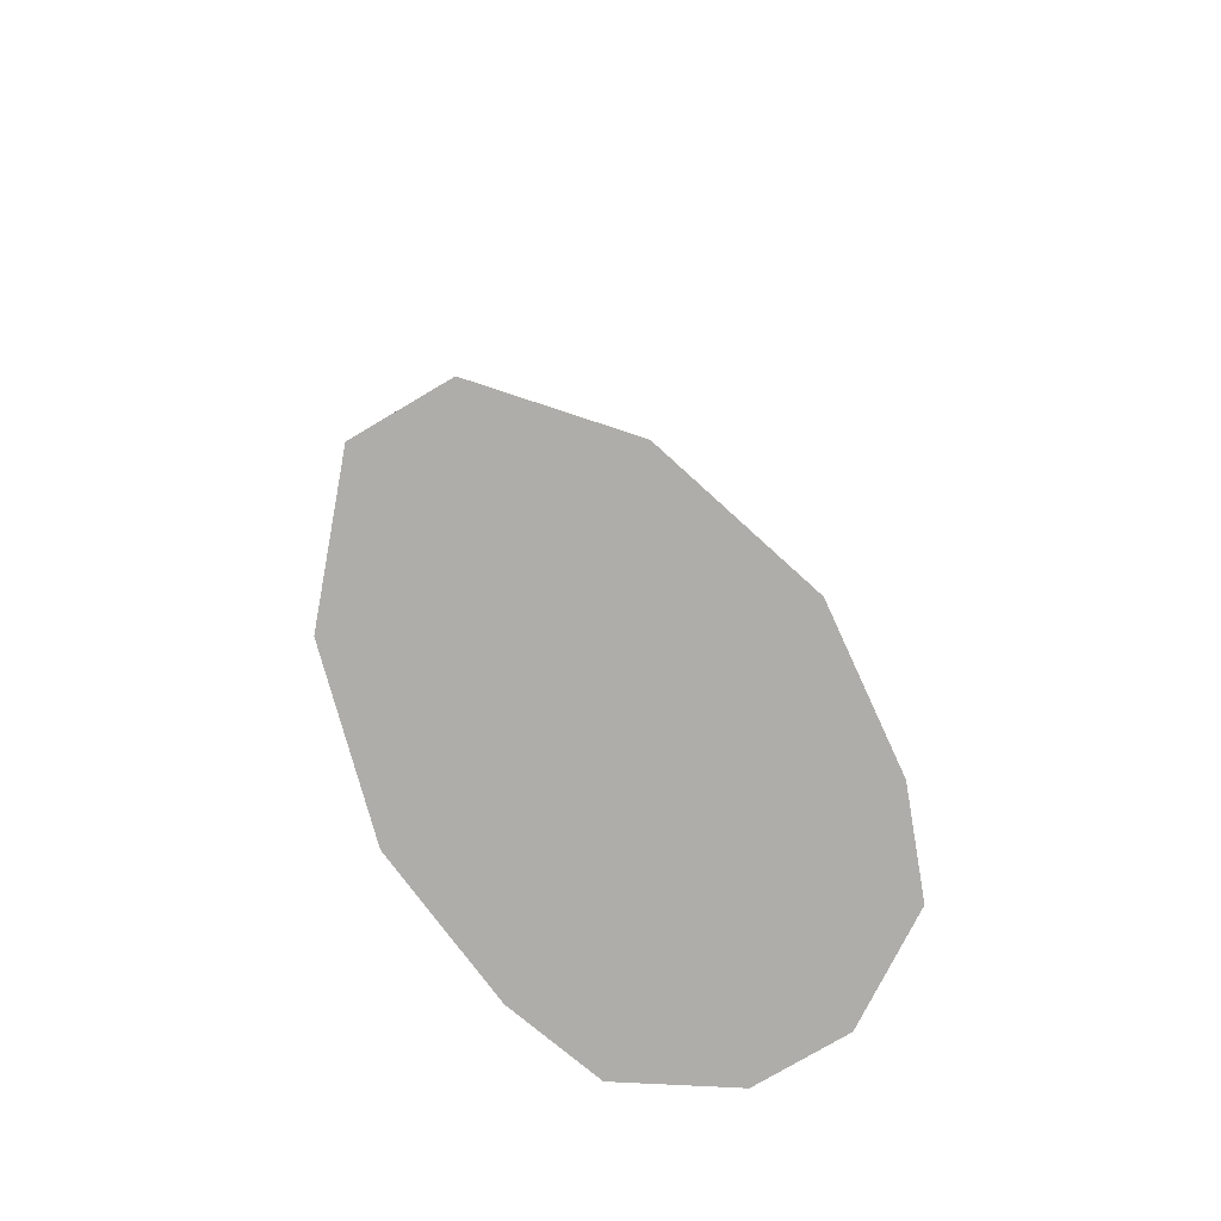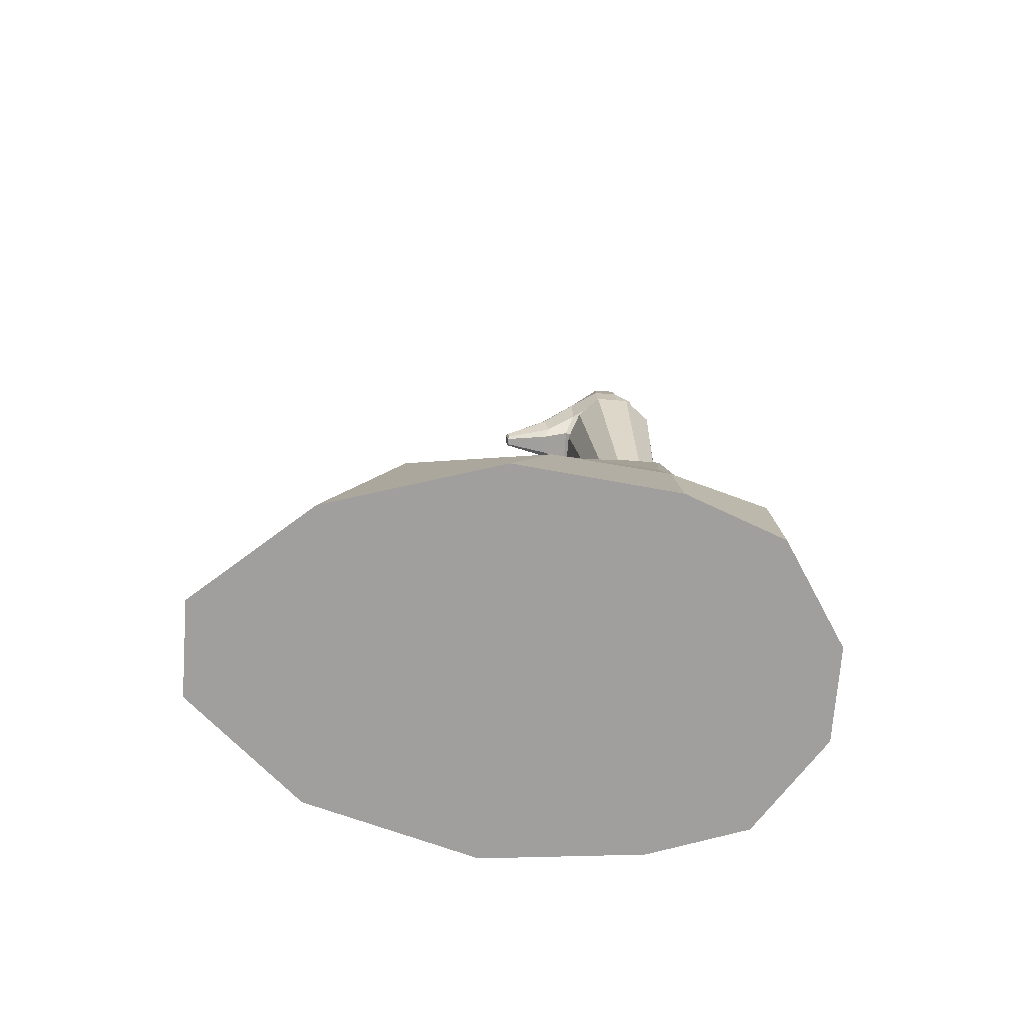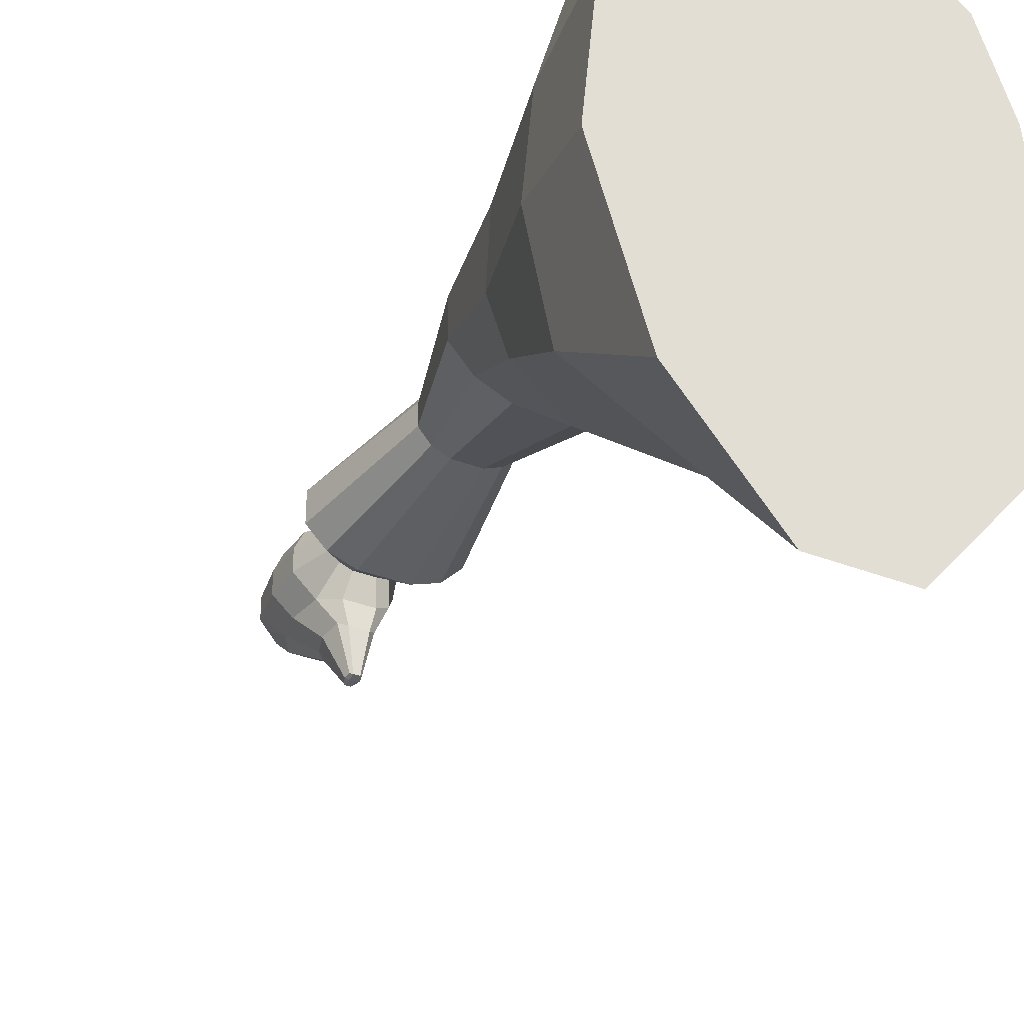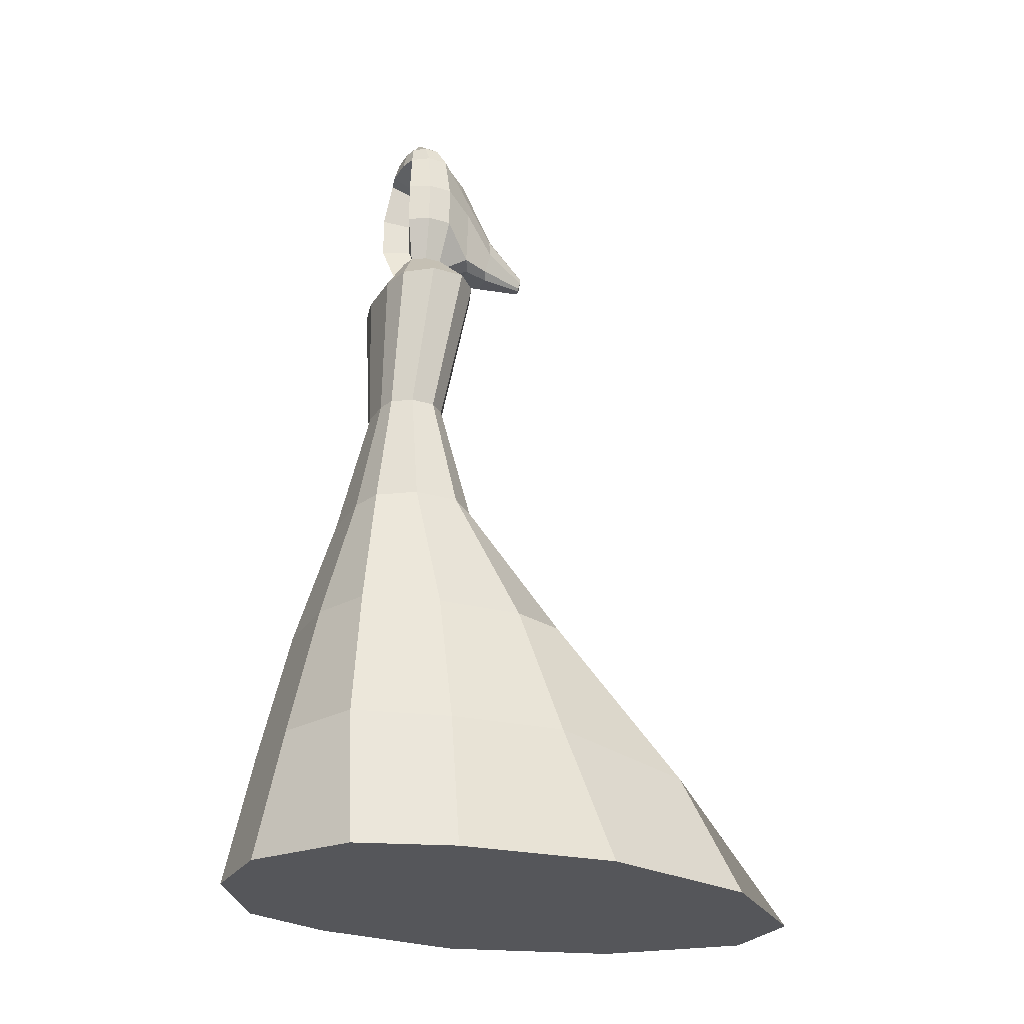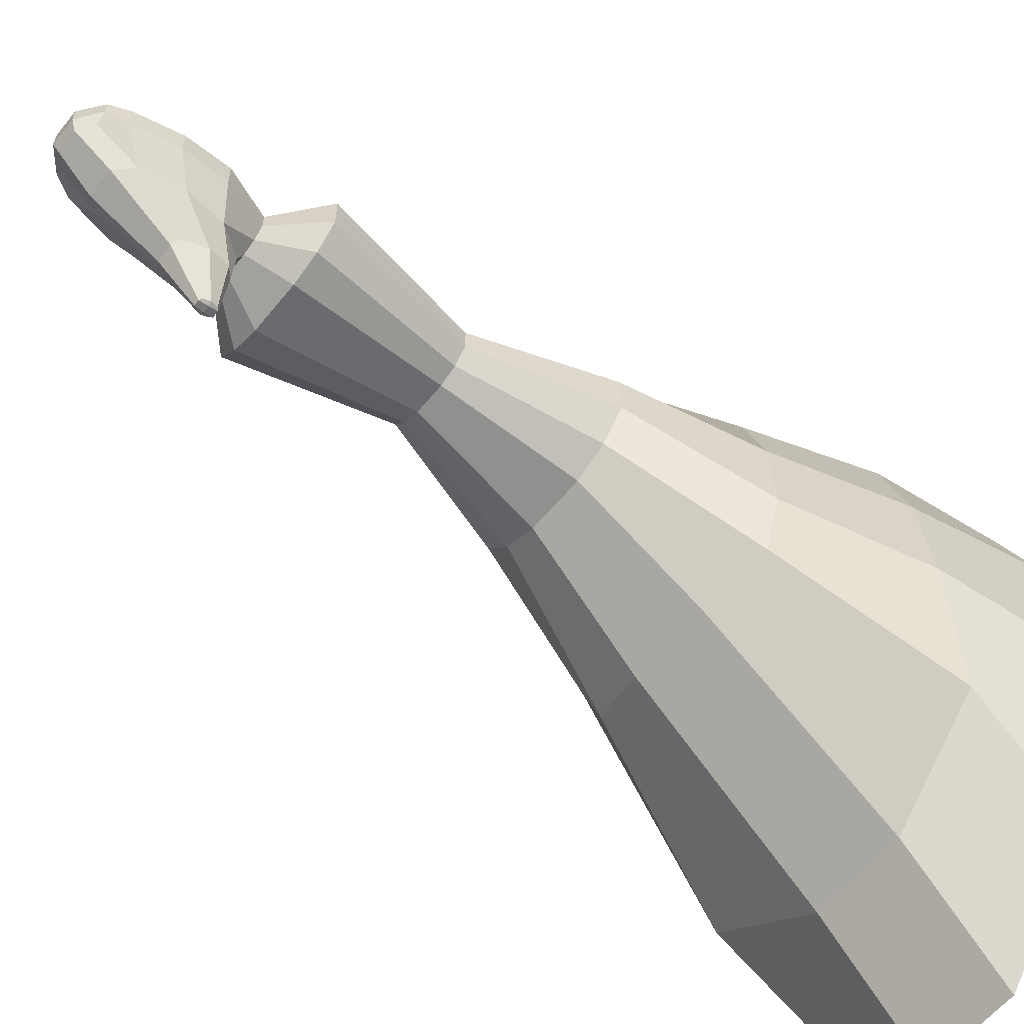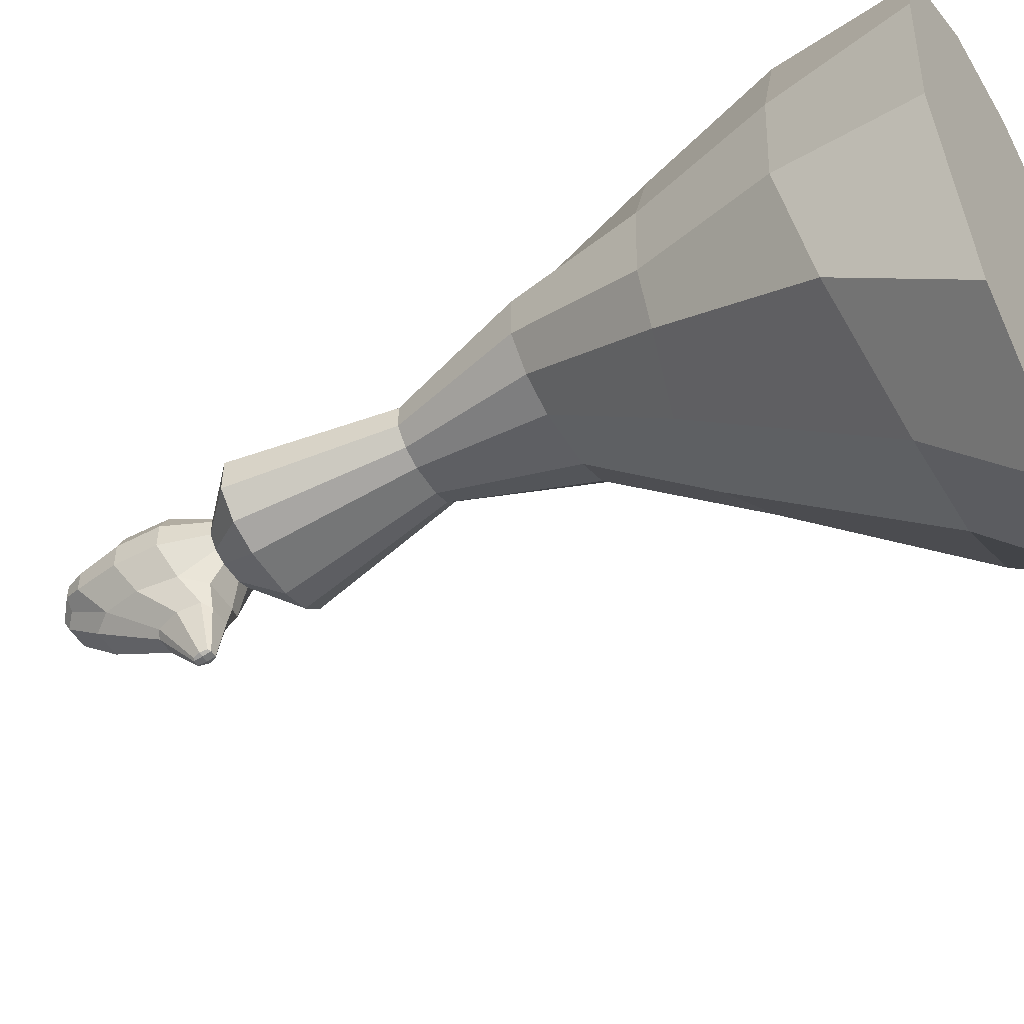
<metadata>
{"format":"obj","ext":"obj","renderer":"f3d","projection":"perspective","resolution":1024,"background":"white","views":[{"elev":-77.1,"azim":-149.4,"up":"+Y"},{"elev":-71.5,"azim":-94.4,"up":"+Y"},{"elev":-32.9,"azim":-28.7,"up":"+Z"},{"elev":-25.8,"azim":64.5,"up":"+Y"},{"elev":-59.5,"azim":-128.8,"up":"+Z"},{"elev":-51.0,"azim":-59.9,"up":"+Z"}]}
</metadata>
<code>
v 0.1656 -0.01982 1.353
v 0.8901 -0.01982 1.353
v 0.3721 0.9931 1.24
v 0.692 0.9931 1.24
v 0.3721 0.9931 0.9688
v 0.692 0.9931 0.9688
v 0.1633 -0.01982 0.2954
v 0.8998 -0.01982 0.2954
v 0.6061 0.9931 1.264
v 0.6061 0.9931 0.9315
v 0.6519 -0.01982 0.01062
v 0.6493 -0.01982 1.512
v 0.458 0.9931 1.264
v 0.458 0.9931 0.9315
v 0.4122 -0.01982 0.01062
v 0.4139 -0.01982 1.512
v 0.7542 0.9931 1.036
v 0.3099 0.9931 1.036
v 0.03279 -0.01982 0.7191
v 0.3631 -0.01982 0.5352
v 0.6956 -0.01982 0.5352
v 1.016 -0.01982 0.7191
v 0.7542 0.9931 1.15
v 0.3099 0.9931 1.15
v 0.07371 -0.01982 1.113
v 0.3449 -0.01982 1.108
v 0.7119 -0.01982 1.108
v 0.975 -0.01982 1.113
v 0.7785 0.6554 1.302
v 0.6347 0.6554 1.362
v 0.4291 0.6554 1.362
v 0.2848 0.6554 1.302
v 0.2267 0.6554 1.113
v 0.2163 0.6554 0.8957
v 0.2665 0.6554 0.7598
v 0.4268 0.6973 0.6849
v 0.6373 0.6973 0.6849
v 0.7976 0.6554 0.7598
v 0.8478 0.6554 0.8957
v 0.8369 0.6554 1.113
v 0.8582 0.3178 1.352
v 0.6452 0.3178 1.44
v 0.418 0.3178 1.44
v 0.2013 0.3178 1.352
v 0.1334 0.3178 1.113
v 0.1061 0.3178 0.8241
v 0.1379 0.2619 0.4793
v 0.4122 0.231 0.2954
v 0.6519 0.231 0.2954
v 0.9224 0.2468 0.4793
v 0.9506 0.3178 0.8241
v 0.9221 0.3178 1.113
v 0.4467 1.328 1.175
v 0.4926 1.328 1.188
v 0.4136 1.328 1.126
v 0.5716 1.328 1.188
v 0.6174 1.328 1.175
v 0.6506 1.328 1.126
v 0.6506 1.328 1.064
v 0.6174 1.328 1.026
v 0.5716 1.328 1.007
v 0.4926 1.328 1.007
v 0.4136 1.328 1.064
v 0.4467 1.328 1.026
v 0.3913 1.72 1.172
v 0.4669 1.72 1.19
v 0.3366 1.72 1.103
v 0.5972 1.72 1.19
v 0.6728 1.72 1.172
v 0.7276 1.72 1.103
v 0.7276 1.72 1.015
v 0.6728 1.72 0.9614
v 0.5972 1.72 0.9347
v 0.4669 1.72 0.9347
v 0.3366 1.72 1.015
v 0.3913 1.72 0.9614
v 0.4699 1.823 1.117
v 0.5033 1.823 1.126
v 0.4458 1.823 1.082
v 0.5608 1.823 1.126
v 0.5942 1.823 1.117
v 0.6184 1.823 1.082
v 0.6184 1.823 1.039
v 0.5942 1.823 1.012
v 0.5608 1.823 0.9991
v 0.5033 1.823 0.9991
v 0.4458 1.823 1.039
v 0.4699 1.823 1.012
v 0.4559 2.16 1.129
v 0.4968 2.16 1.14
v 0.4262 2.16 1.087
v 0.5673 2.16 1.14
v 0.6083 2.16 1.129
v 0.6379 2.16 1.087
v 0.6379 2.16 1.034
v 0.599 2.102 0.9626
v 0.5673 2.144 0.9472
v 0.4968 2.144 0.9472
v 0.4262 2.16 1.034
v 0.4652 2.102 0.9626
v 0.4704 2.208 1.12
v 0.5035 2.208 1.127
v 0.4981 2.249 1.089
v 0.4464 2.208 1.091
v 0.5606 2.208 1.127
v 0.5937 2.208 1.12
v 0.6177 2.208 1.091
v 0.566 2.249 1.089
v 0.6177 2.208 1.054
v 0.566 2.249 1.046
v 0.5937 2.208 1.031
v 0.5606 2.237 1.02
v 0.4981 2.249 1.046
v 0.5035 2.237 1.02
v 0.4464 2.208 1.054
v 0.4704 2.208 1.031
v 0.4278 2.048 1.142
v 0.405 2.048 1.092
v 0.405 2.048 1.028
v 0.4406 2.003 0.951
v 0.6236 2.003 0.951
v 0.6591 2.048 1.028
v 0.6591 2.048 1.092
v 0.6299 2.048 1.142
v 0.4297 1.935 1.142
v 0.405 1.935 1.092
v 0.405 1.935 1.028
v 0.4517 1.904 0.9518
v 0.4897 1.843 0.9316
v 0.5744 1.843 0.9316
v 0.6124 1.857 0.9518
v 0.6591 1.935 1.028
v 0.6591 1.935 1.092
v 0.6279 1.935 1.142
v 0.4753 1.912 0.8634
v 0.4939 1.969 0.8588
v 0.5102 1.978 0.8472
v 0.5539 1.978 0.8472
v 0.5888 1.912 0.8634
v 0.5703 1.969 0.8588
v 0.4862 1.858 0.8754
v 0.5058 1.84 0.8657
v 0.5583 1.84 0.8657
v 0.5779 1.858 0.8754
v 0.5137 1.867 0.7474
v 0.5235 1.866 0.7437
v 0.5197 1.886 0.7459
v 0.525 1.889 0.7422
v 0.5406 1.866 0.7437
v 0.5391 1.889 0.7422
v 0.5504 1.867 0.7474
v 0.5444 1.886 0.7459
v 0.5172 1.85 0.7513
v 0.5235 1.844 0.7482
v 0.5406 1.844 0.7482
v 0.5469 1.85 0.7513
v 0.4809 1.854 1.046
v 0.5081 1.854 1.054
v 0.497 1.946 1.078
v 0.4483 1.946 1.067
v 0.5548 1.854 1.054
v 0.582 1.854 1.046
v 0.6093 1.946 1.067
v 0.5659 1.946 1.078
v 0.5659 2.037 1.078
v 0.497 2.037 1.078
v 0.5601 2.129 1.065
v 0.5028 2.129 1.065
v 0.4467 2.037 1.067
v 0.4695 2.129 1.056
v 0.611 2.037 1.067
v 0.5934 2.129 1.056
f 1 16 43 44
f 101 102 103 104
f 47 48 15 7
f 25 26 16 1
f 2 28 52 41
f 25 1 44 45
f 105 106 107 108
f 11 49 50 8
f 12 27 28 2
f 42 12 2 41
f 102 105 108 103
f 15 48 49 11
f 16 26 27 12
f 43 16 12 42
f 110 109 111 112
f 113 110 112 114
f 115 113 114 116
f 7 19 46 47
f 7 15 20 19
f 21 20 15 11
f 22 21 11 8
f 51 22 8 50
f 108 107 109 110
f 103 108 110 113
f 104 103 113 115
f 19 25 45 46
f 19 20 26 25
f 27 26 20 21
f 28 27 21 22
f 52 28 22 51
f 9 30 29 4
f 13 31 30 9
f 32 31 13 3
f 33 32 3 24
f 34 33 24 18
f 35 34 18 5
f 5 14 36 35
f 37 36 14 10
f 38 37 10 6
f 17 39 38 6
f 23 40 39 17
f 29 40 23 4
f 30 42 41 29
f 31 43 42 30
f 44 43 31 32
f 45 44 32 33
f 46 45 33 34
f 47 46 34 35
f 35 36 48 47
f 49 48 36 37
f 50 49 37 38
f 39 51 50 38
f 40 52 51 39
f 41 52 40 29
f 3 13 54 53
f 24 3 53 55
f 9 4 57 56
f 4 23 58 57
f 13 9 56 54
f 17 6 60 59
f 6 10 61 60
f 10 14 62 61
f 14 5 64 62
f 5 18 63 64
f 23 17 59 58
f 18 24 55 63
f 53 54 66 65
f 55 53 65 67
f 56 57 69 68
f 57 58 70 69
f 54 56 68 66
f 59 60 72 71
f 60 61 73 72
f 61 62 74 73
f 62 64 76 74
f 64 63 75 76
f 58 59 71 70
f 63 55 67 75
f 65 66 78 77
f 67 65 77 79
f 68 69 81 80
f 69 70 82 81
f 66 68 80 78
f 71 72 84 83
f 72 73 85 84
f 73 74 86 85
f 74 76 88 86
f 76 75 87 88
f 70 71 83 82
f 75 67 79 87
f 157 158 159 160
f 79 77 125 126
f 161 162 163 164
f 81 82 133 134
f 158 161 164 159
f 83 84 131 132
f 84 85 130 131
f 85 86 129 130
f 86 88 128 129
f 88 87 127 128
f 82 83 132 133
f 87 79 126 127
f 89 90 102 101
f 91 89 101 104
f 92 93 106 105
f 93 94 107 106
f 90 92 105 102
f 95 96 111 109
f 96 97 112 111
f 97 98 114 112
f 98 100 116 114
f 100 99 115 116
f 94 95 109 107
f 99 91 104 115
f 166 165 167 168
f 169 166 168 170
f 118 117 89 91
f 119 118 91 99
f 120 119 99 100
f 146 145 147 148
f 149 146 148 150
f 151 149 150 152
f 122 121 96 95
f 123 122 95 94
f 124 123 94 93
f 165 171 172 167
f 159 164 165 166
f 160 159 166 169
f 126 125 117 118
f 127 126 118 119
f 128 127 119 120
f 154 153 145 146
f 155 154 146 149
f 156 155 149 151
f 132 131 121 122
f 133 132 122 123
f 134 133 123 124
f 164 163 171 165
f 120 100 136 135
f 100 98 137 136
f 98 97 138 137
f 97 96 140 138
f 96 121 139 140
f 129 128 141 142
f 128 120 135 141
f 130 129 142 143
f 131 130 143 144
f 121 131 144 139
f 135 136 147 145
f 136 137 148 147
f 137 138 150 148
f 138 140 152 150
f 140 139 151 152
f 142 141 153 154
f 141 135 145 153
f 143 142 154 155
f 144 143 155 156
f 139 144 156 151
f 77 78 158 157
f 125 77 157 160
f 80 81 162 161
f 81 134 163 162
f 78 80 161 158
f 92 90 168 167
f 90 89 170 168
f 89 117 169 170
f 124 93 172 171
f 93 92 167 172
f 117 125 160 169
f 134 124 171 163

</code>
